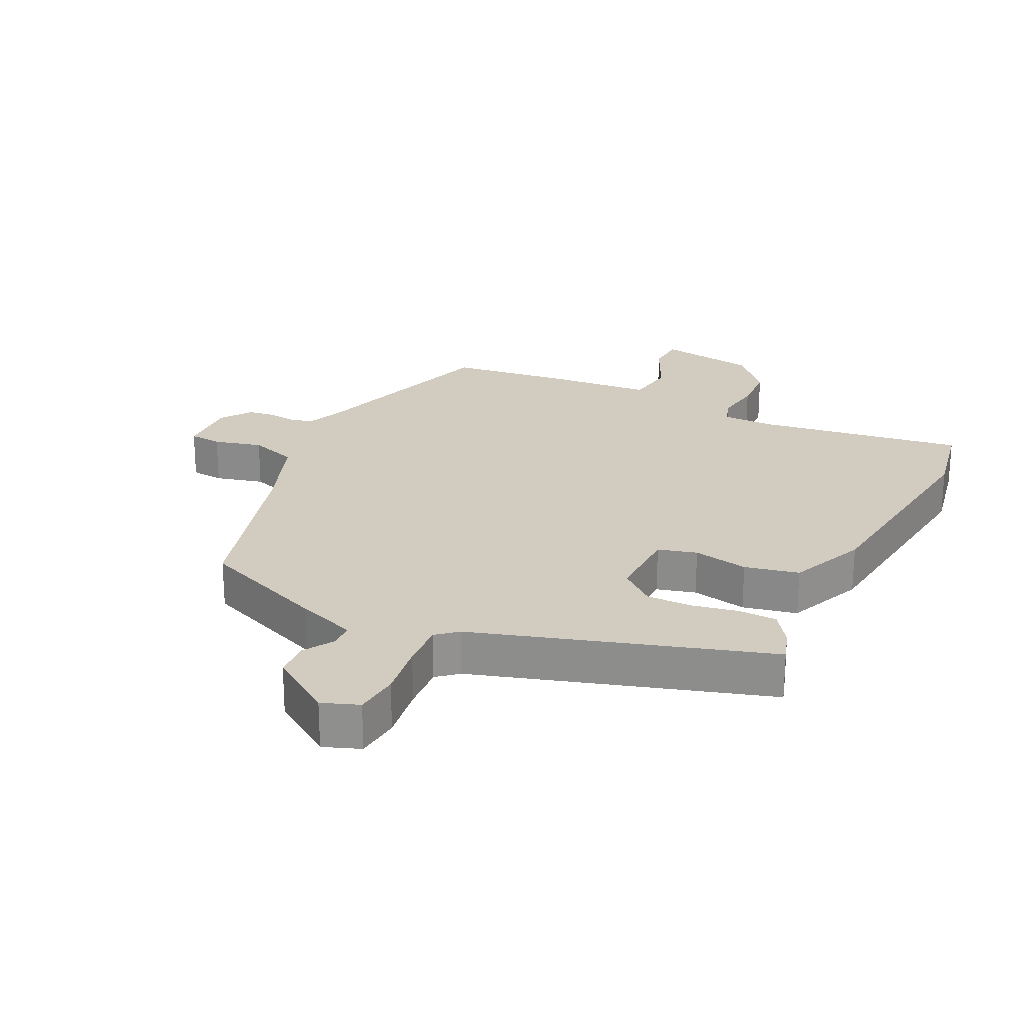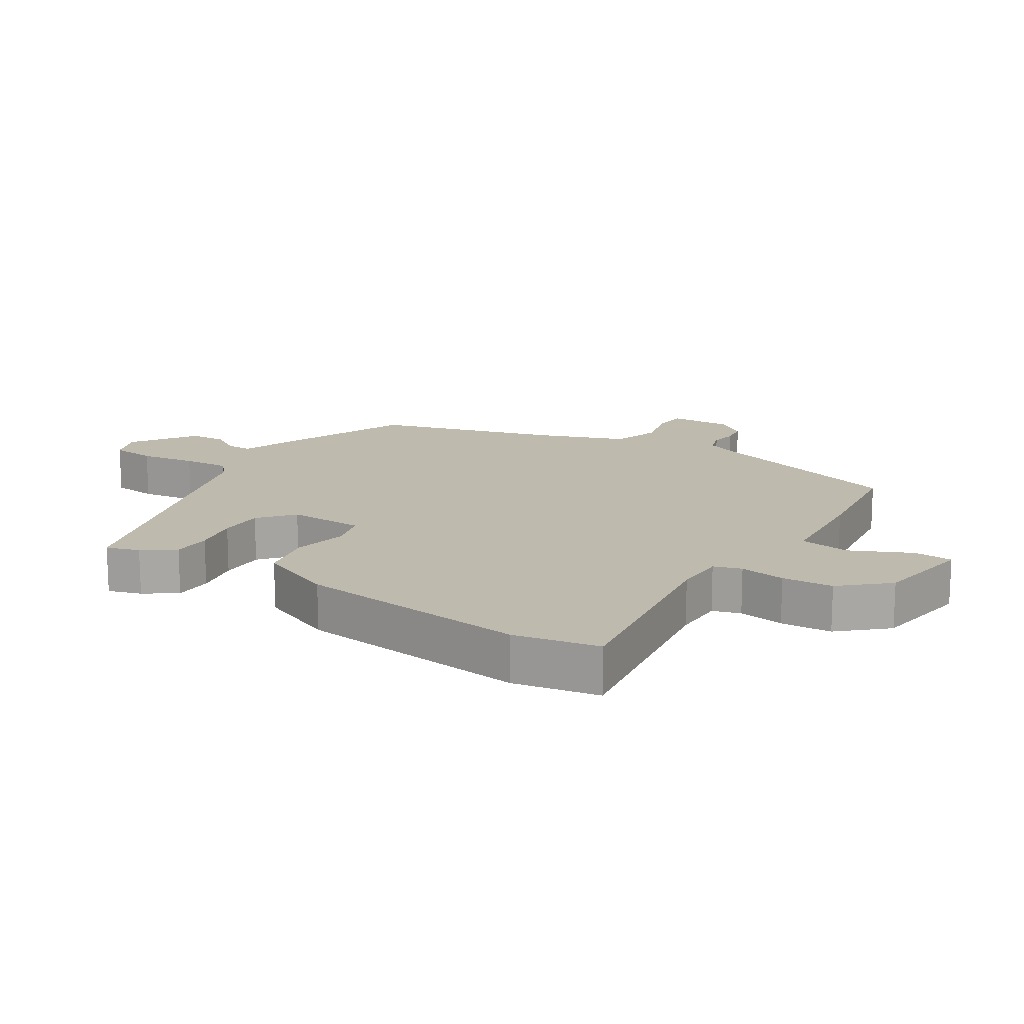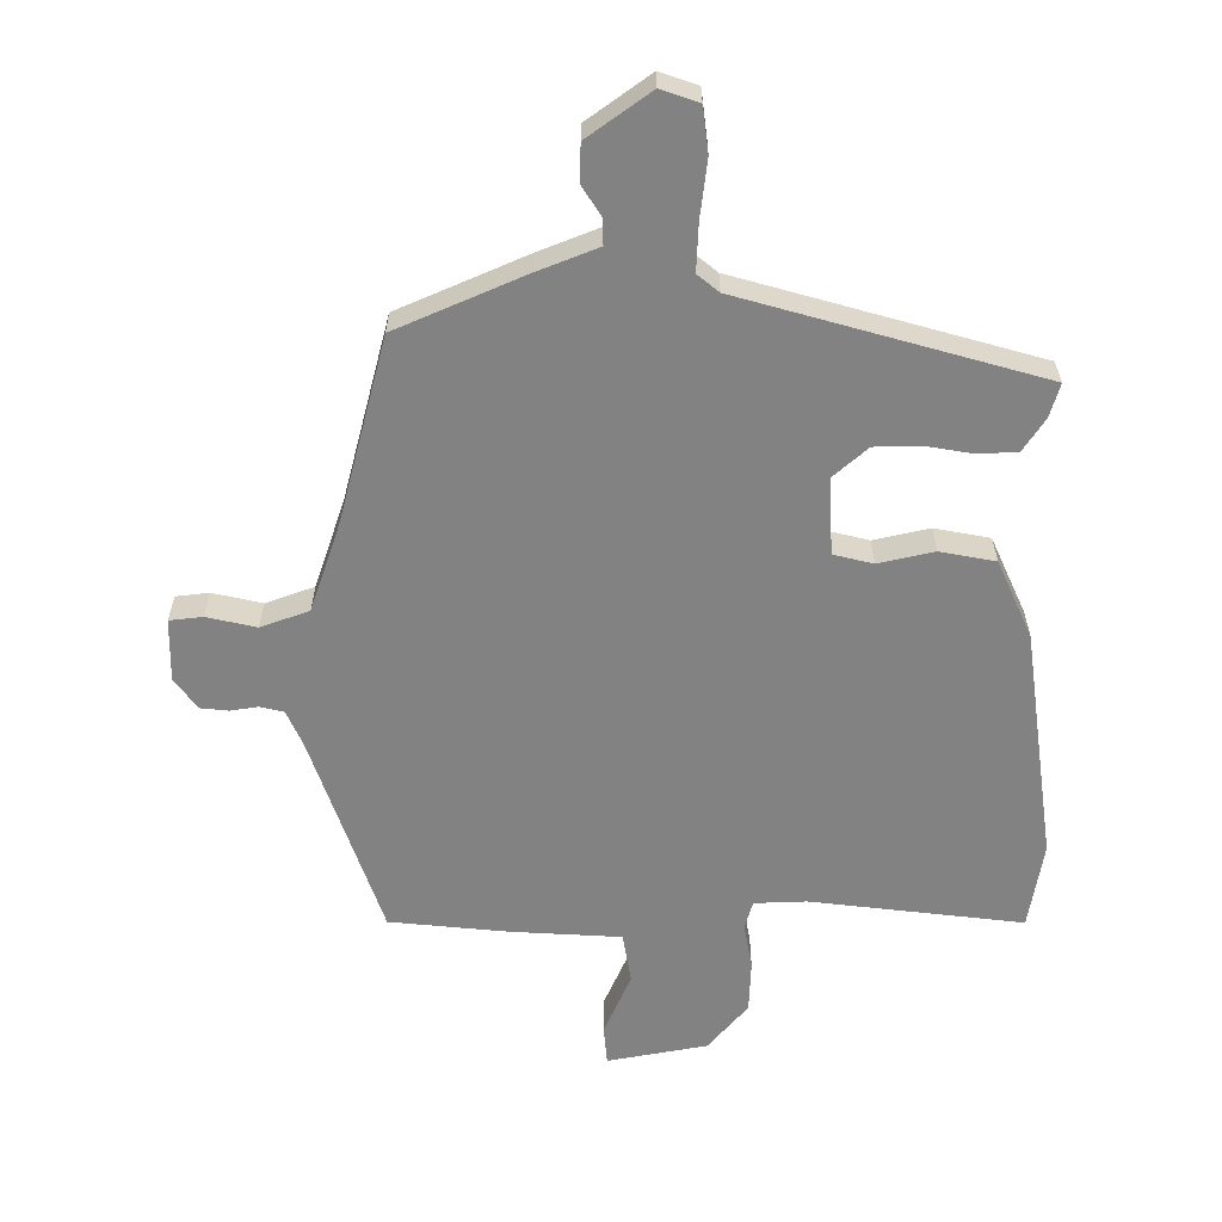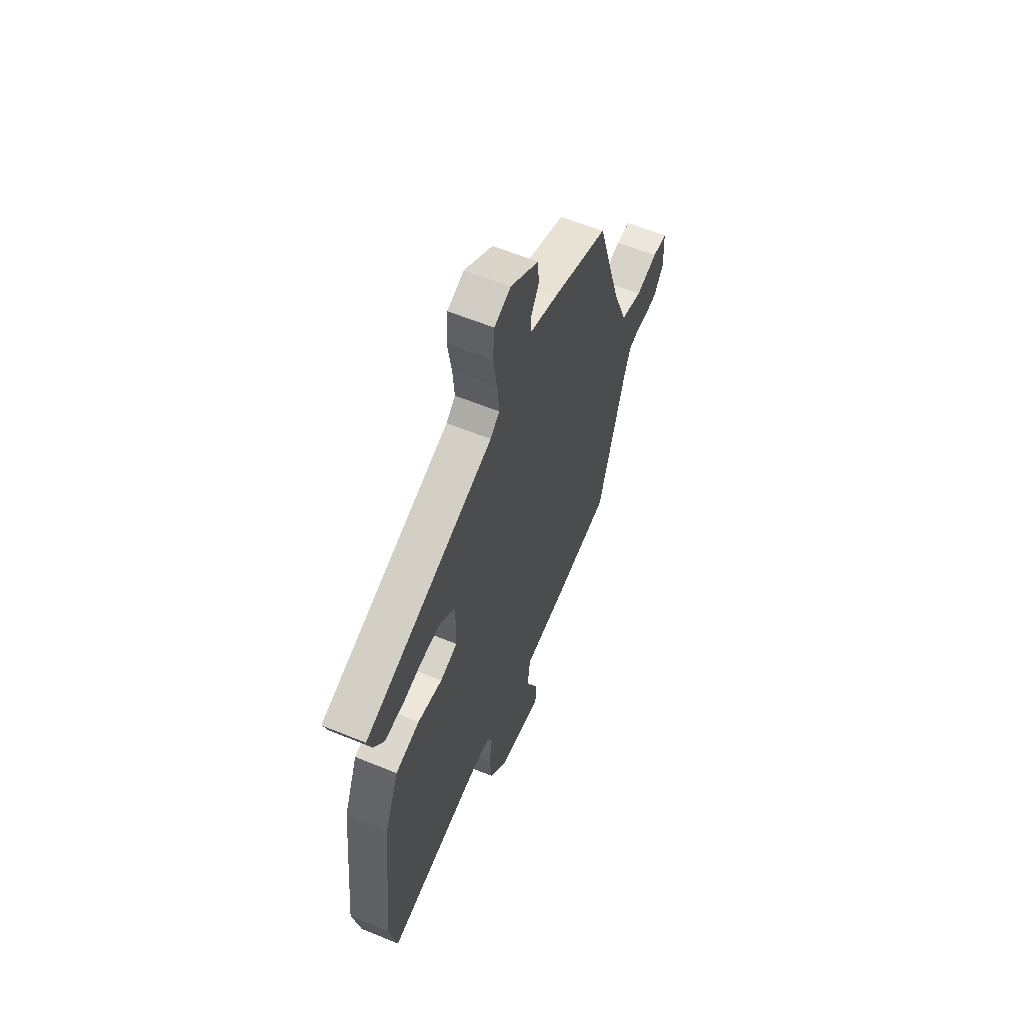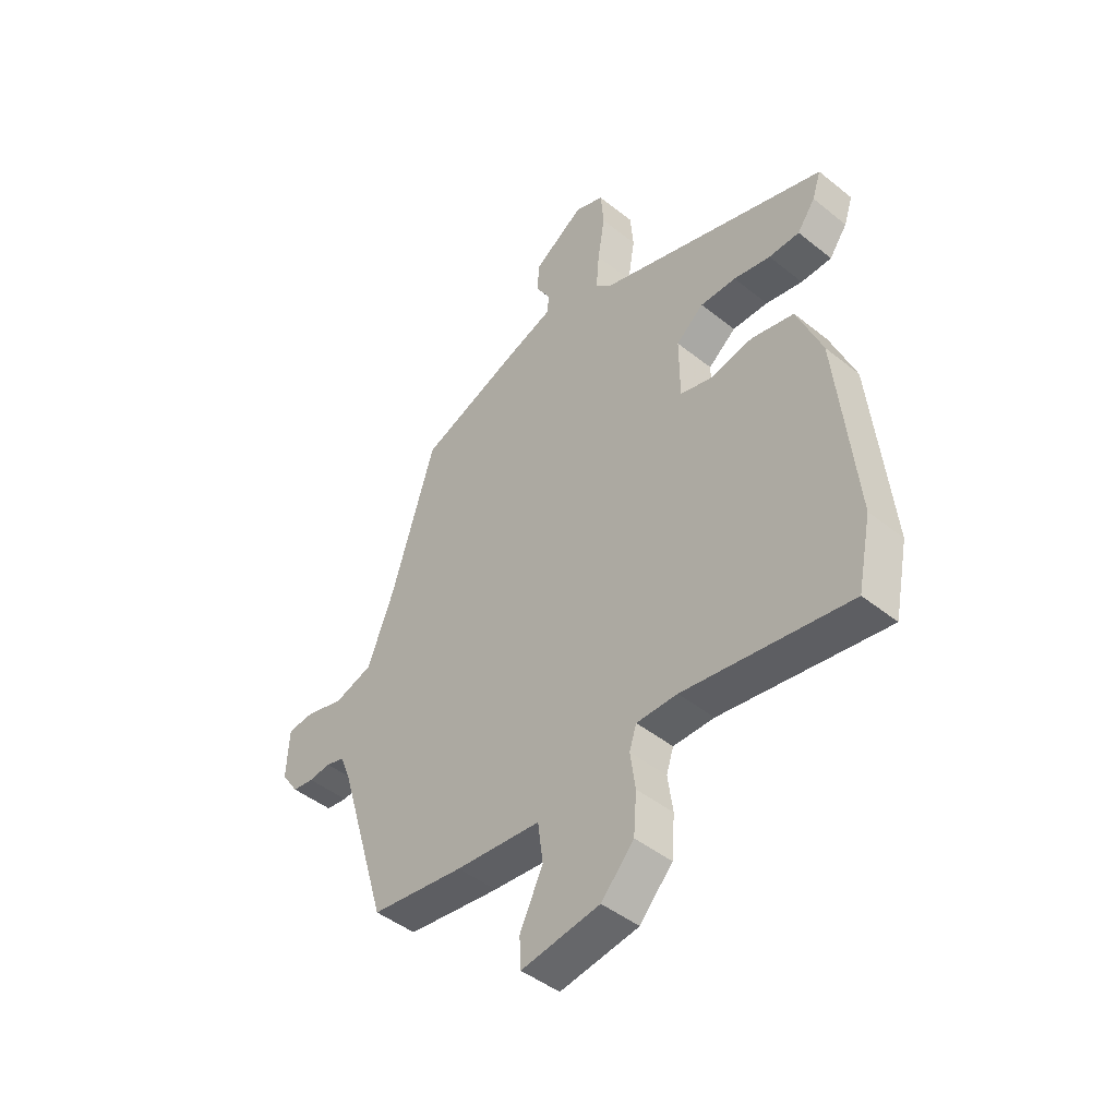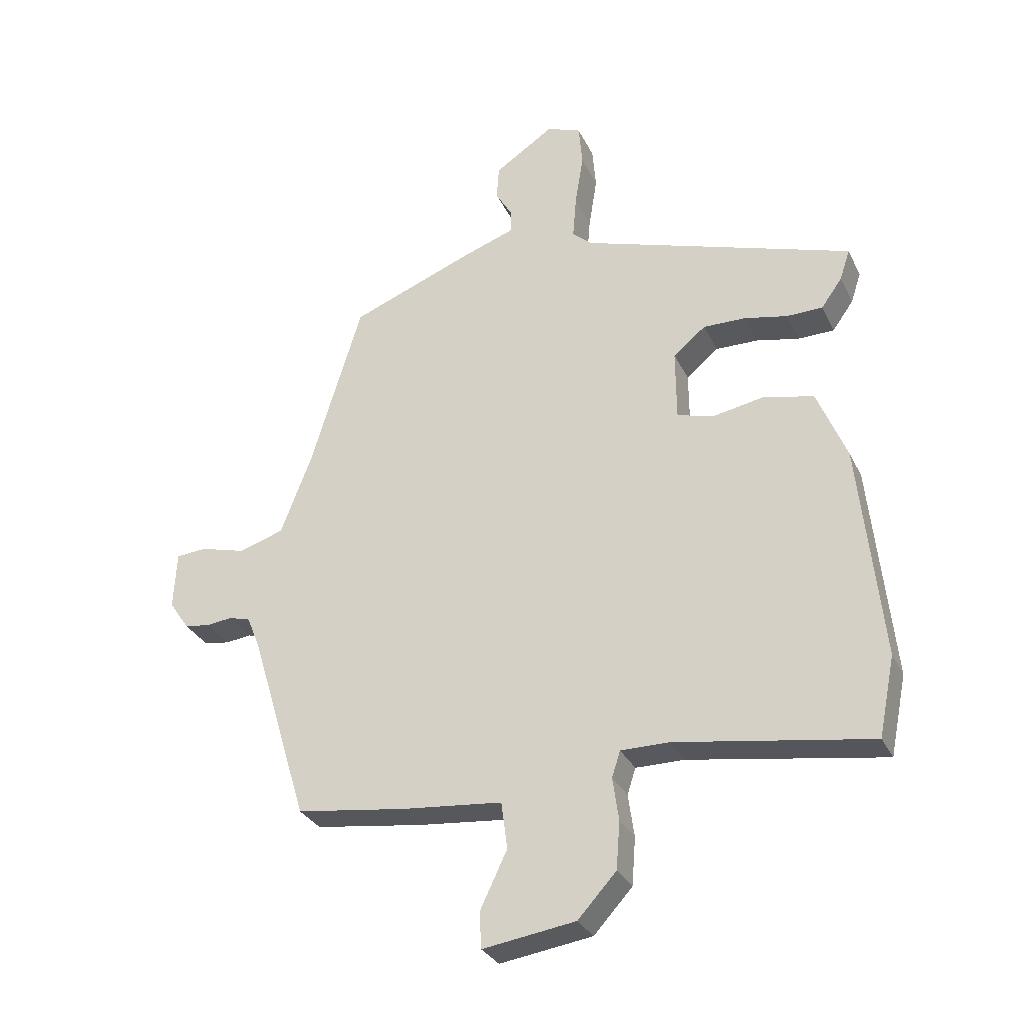
<metadata>
{"format":"obj","ext":"obj","renderer":"f3d","projection":"perspective","resolution":1024,"background":"white","views":[{"elev":24.0,"azim":26.7,"up":"+Y"},{"elev":15.7,"azim":123.1,"up":"+Y"},{"elev":-60.9,"azim":2.2,"up":"+Y"},{"elev":59.7,"azim":112.9,"up":"+Z"},{"elev":-45.4,"azim":47.3,"up":"+Z"},{"elev":-30.4,"azim":22.2,"up":"+Z"}]}
</metadata>
<code>
v -0.383 0.07 0.456
v -0.184 0.07 0.534
v -0.091 0.07 0.567
v -0.09 0.07 0.606
v -0.118 0.07 0.653
v -0.114 0.07 0.71
v -0.015 0.07 0.776
v 0.042 0.07 0.754
v 0.048 0.07 0.684
v 0.034 0.07 0.597
v 0.028 0.07 0.524
v 0.06 0.07 0.496
v 0.512 0.07 0.35
v 0.495 0.07 0.299
v 0.46 0.07 0.25
v 0.4 0.07 0.249
v 0.328 0.07 0.264
v 0.258 0.07 0.265
v 0.204 0.07 0.221
v 0.205 0.07 0.103
v 0.265 0.07 0.086
v 0.351 0.07 0.102
v 0.435 0.07 0.083
v 0.484 0.07 -0.037
v 0.521 0.07 -0.397
v 0.494 0.07 -0.529
v 0.17 0.07 -0.478
v 0.09 0.07 -0.478
v 0.076 0.07 -0.521
v 0.086 0.07 -0.592
v 0.08 0.07 -0.671
v 0.016 0.07 -0.741
v -0.138 0.07 -0.764
v -0.141 0.07 -0.704
v -0.096 0.07 -0.61
v -0.106 0.07 -0.532
v -0.273 0.07 -0.516
v -0.455 0.07 -0.491
v -0.55 0.07 -0.176
v -0.572 0.07 -0.121
v -0.608 0.07 -0.111
v -0.651 0.07 -0.116
v -0.693 0.07 -0.11
v -0.726 0.07 -0.062
v -0.721 0.07 0.034
v -0.67 0.07 0.038
v -0.595 0.07 0.018
v -0.52 0.07 0.042
v -0.468 0.07 0.177
v -0.383 0 0.456
v -0.184 0 0.534
v -0.091 0 0.567
v -0.09 0 0.606
v -0.118 0 0.653
v -0.114 0 0.71
v -0.015 0 0.776
v 0.042 0 0.754
v 0.048 0 0.684
v 0.034 0 0.597
v 0.028 0 0.524
v 0.06 0 0.496
v 0.512 0 0.35
v 0.495 0 0.299
v 0.46 0 0.25
v 0.4 0 0.249
v 0.328 0 0.264
v 0.258 0 0.265
v 0.204 0 0.221
v 0.205 0 0.103
v 0.265 0 0.086
v 0.351 0 0.102
v 0.435 0 0.083
v 0.484 0 -0.037
v 0.521 0 -0.397
v 0.494 0 -0.529
v 0.17 0 -0.478
v 0.09 0 -0.478
v 0.076 0 -0.521
v 0.086 0 -0.592
v 0.08 0 -0.671
v 0.016 0 -0.741
v -0.138 0 -0.764
v -0.141 0 -0.704
v -0.096 0 -0.61
v -0.106 0 -0.532
v -0.273 0 -0.516
v -0.455 0 -0.491
v -0.55 0 -0.176
v -0.572 0 -0.121
v -0.608 0 -0.111
v -0.651 0 -0.116
v -0.693 0 -0.11
v -0.726 0 -0.062
v -0.721 0 0.034
v -0.67 0 0.038
v -0.595 0 0.018
v -0.52 0 0.042
v -0.468 0 0.177
f 45 46 47
f 44 45 47
f 43 44 47
f 42 43 47
f 41 42 47
f 40 41 47 48
f 39 40 48 49
f 1 2 3
f 49 1 3
f 39 49 3
f 38 39 3
f 37 38 3
f 36 37 3
f 33 34 35
f 32 33 35
f 31 32 35
f 30 31 35
f 29 30 35
f 36 3 4
f 35 36 4
f 29 35 4
f 28 29 4
f 25 26 27
f 24 25 27
f 23 24 27
f 22 23 27
f 21 22 27
f 20 21 27 28
f 15 16 17
f 14 15 17
f 13 14 17
f 12 13 17
f 12 17 18
f 11 12 18 19
f 8 9 10
f 7 8 10
f 6 7 10
f 5 6 10
f 4 5 10
f 4 10 11
f 19 20 28
f 11 19 28
f 4 11 28
f 96 95 94
f 96 94 93
f 96 93 92
f 96 92 91
f 96 91 90
f 97 96 90 89
f 98 97 89 88
f 52 51 50
f 52 50 98
f 52 98 88
f 52 88 87
f 52 87 86
f 52 86 85
f 84 83 82
f 84 82 81
f 84 81 80
f 84 80 79
f 84 79 78
f 53 52 85
f 53 85 84
f 53 84 78
f 53 78 77
f 76 75 74
f 76 74 73
f 76 73 72
f 76 72 71
f 76 71 70
f 77 76 70 69
f 66 65 64
f 66 64 63
f 66 63 62
f 66 62 61
f 67 66 61
f 68 67 61 60
f 59 58 57
f 59 57 56
f 59 56 55
f 59 55 54
f 59 54 53
f 60 59 53
f 77 69 68
f 77 68 60
f 77 60 53
f 1 50 51 2
f 2 51 52 3
f 3 52 53 4
f 4 53 54 5
f 5 54 55 6
f 6 55 56 7
f 7 56 57 8
f 8 57 58 9
f 9 58 59 10
f 10 59 60 11
f 11 60 61 12
f 12 61 62 13
f 13 62 63 14
f 14 63 64 15
f 15 64 65 16
f 16 65 66 17
f 17 66 67 18
f 18 67 68 19
f 19 68 69 20
f 20 69 70 21
f 21 70 71 22
f 22 71 72 23
f 23 72 73 24
f 24 73 74 25
f 25 74 75 26
f 26 75 76 27
f 27 76 77 28
f 28 77 78 29
f 29 78 79 30
f 30 79 80 31
f 31 80 81 32
f 32 81 82 33
f 33 82 83 34
f 34 83 84 35
f 35 84 85 36
f 36 85 86 37
f 37 86 87 38
f 38 87 88 39
f 39 88 89 40
f 40 89 90 41
f 41 90 91 42
f 42 91 92 43
f 43 92 93 44
f 44 93 94 45
f 45 94 95 46
f 46 95 96 47
f 47 96 97 48
f 48 97 98 49
f 49 98 50 1

</code>
